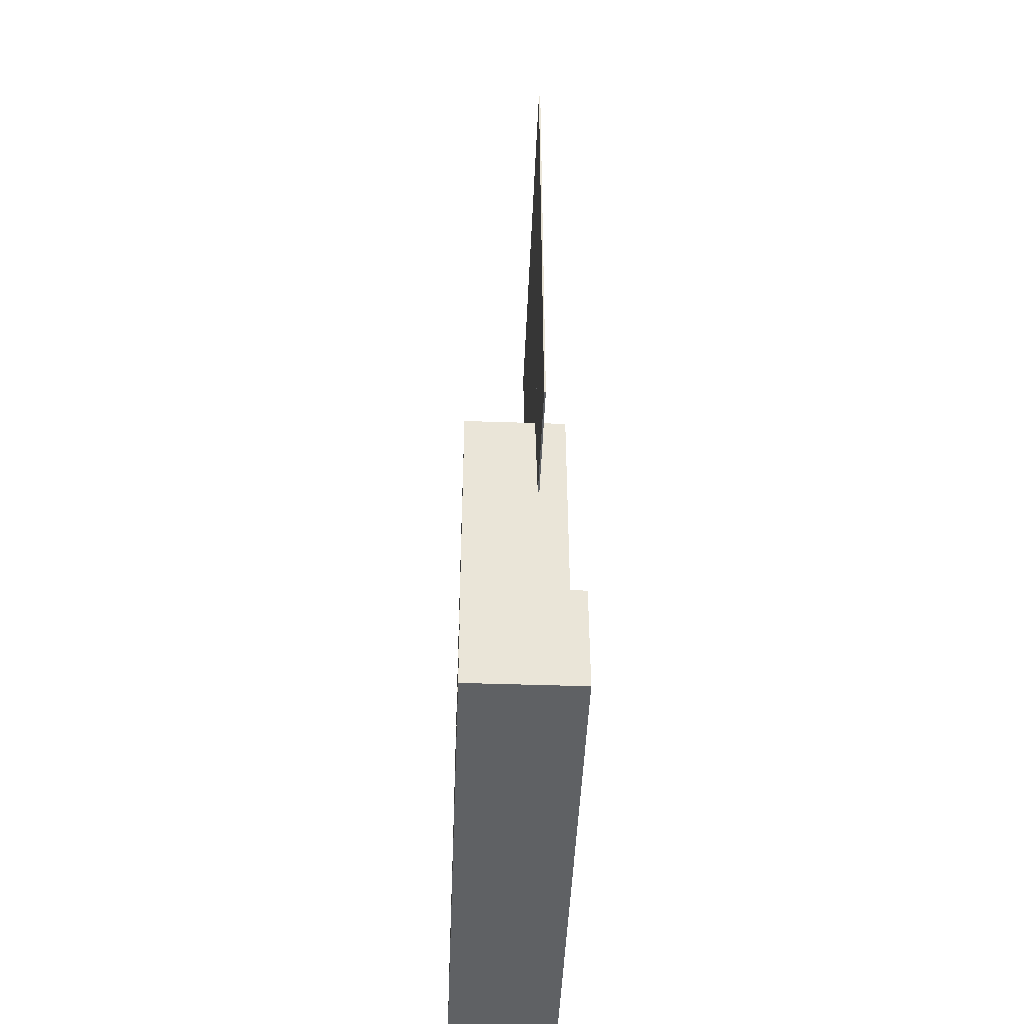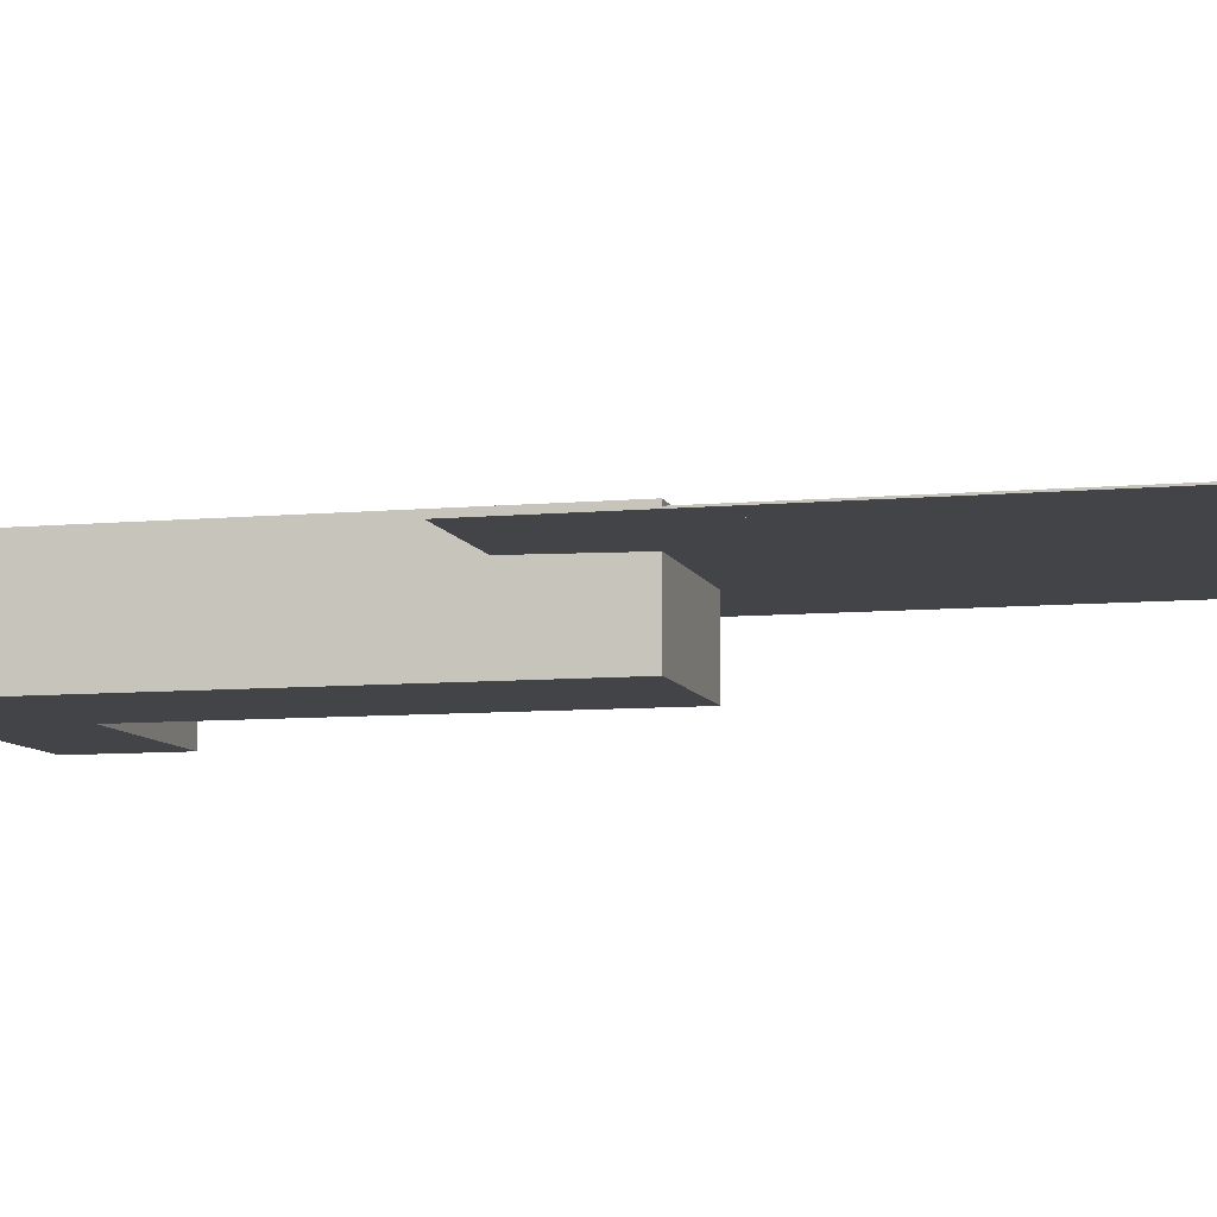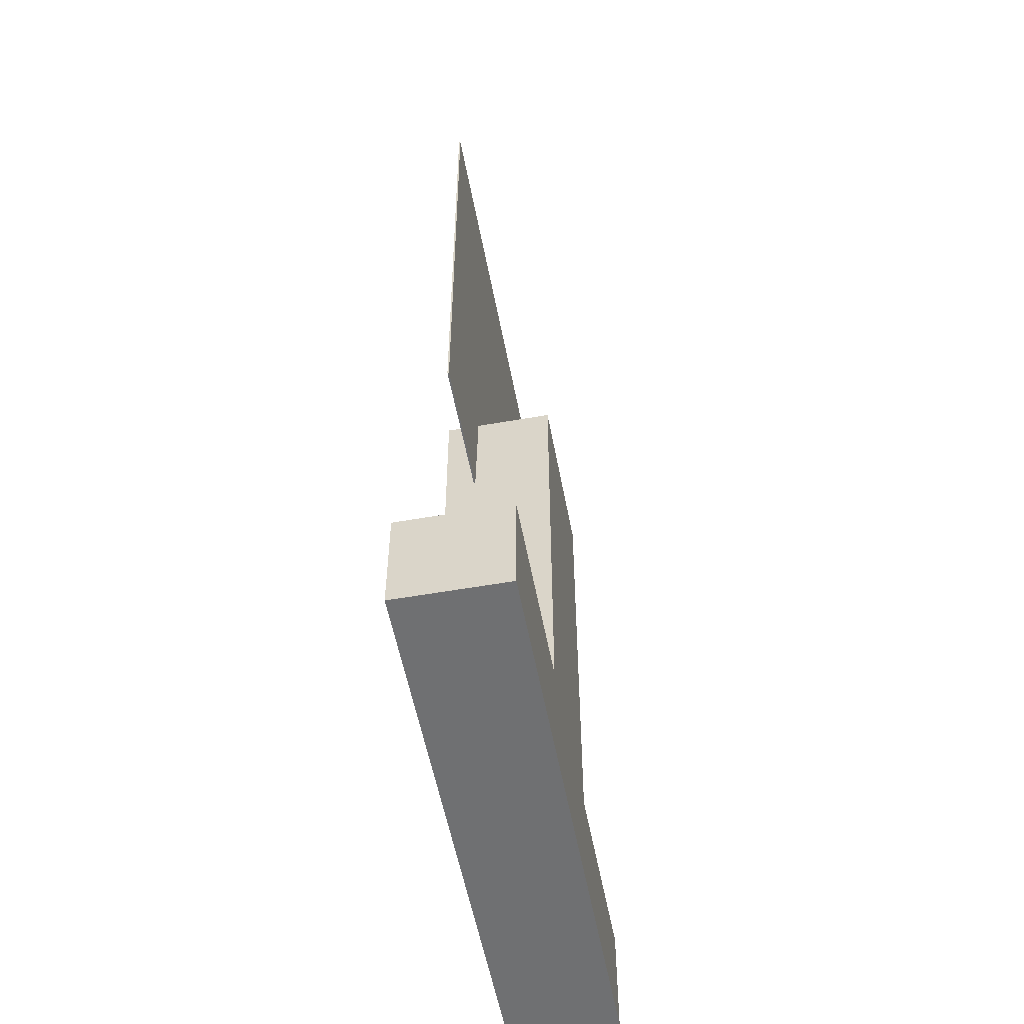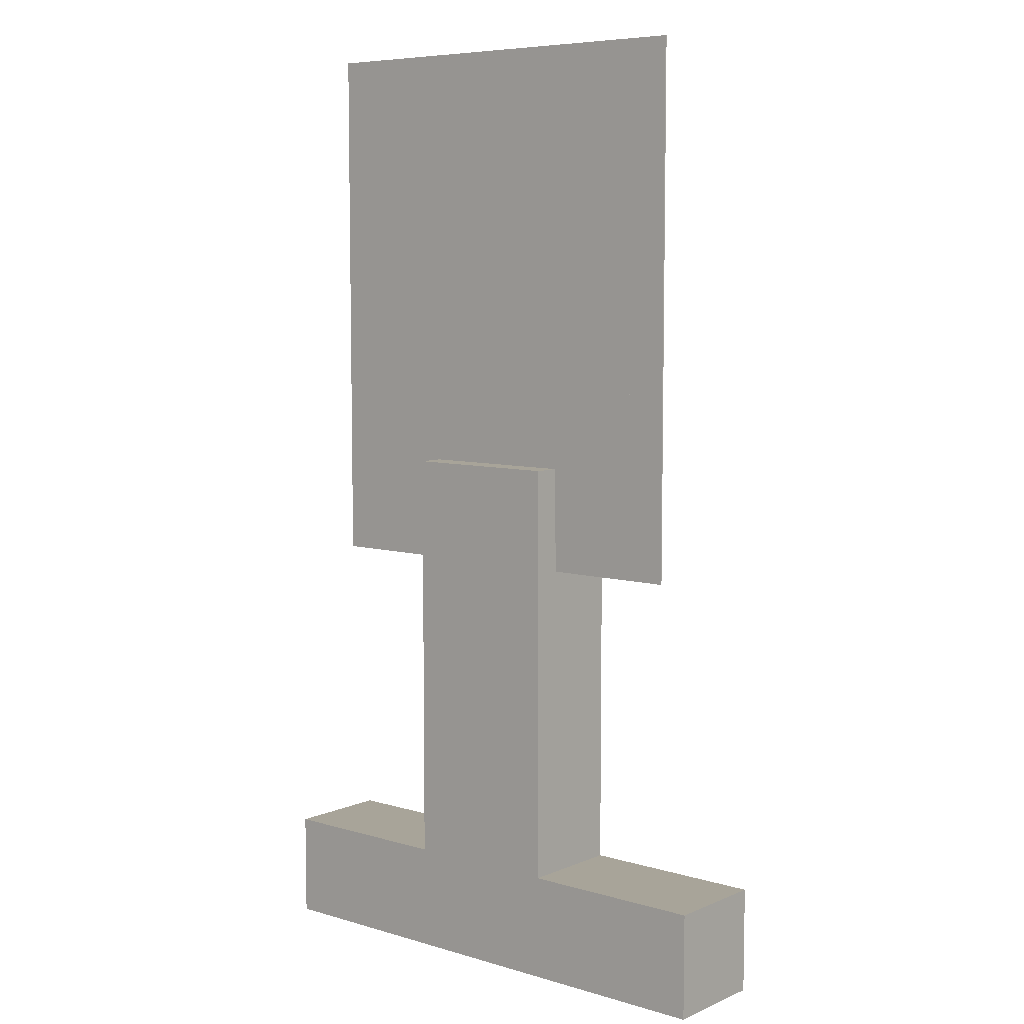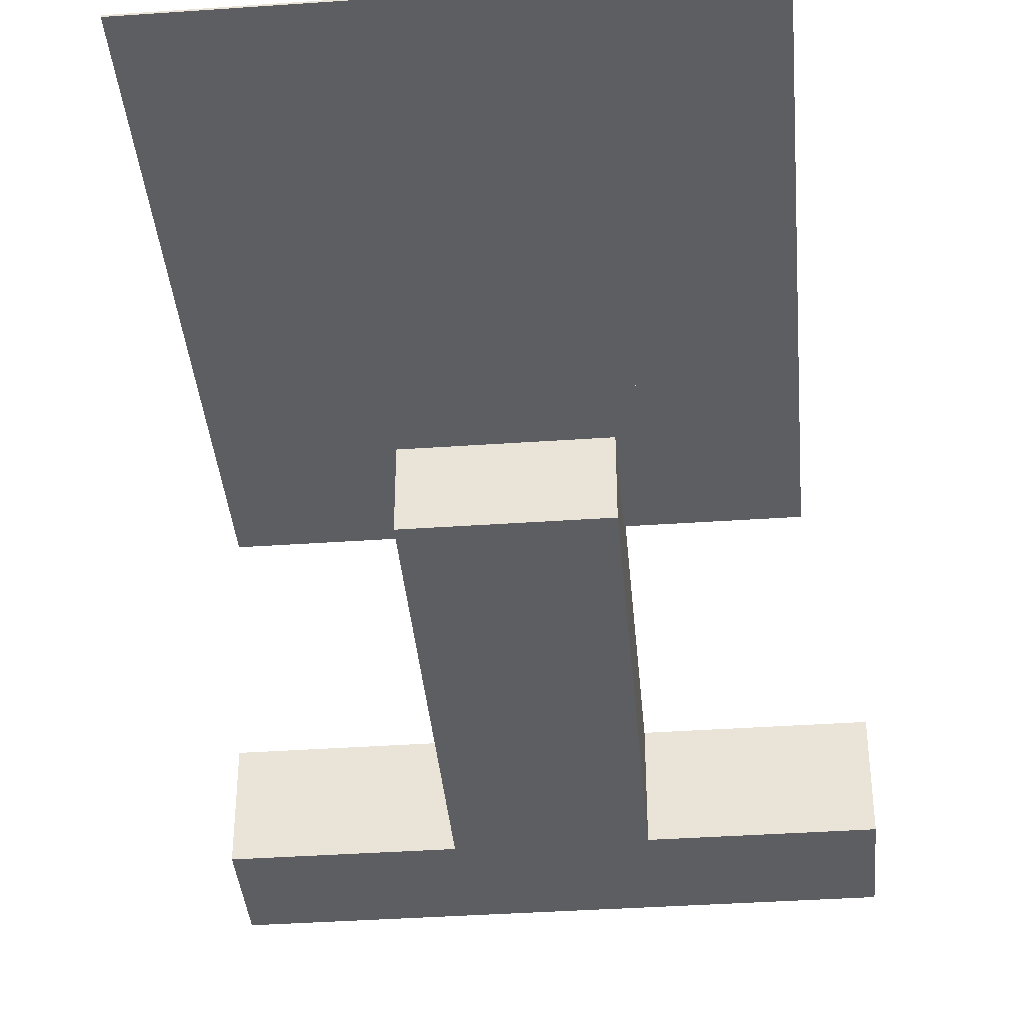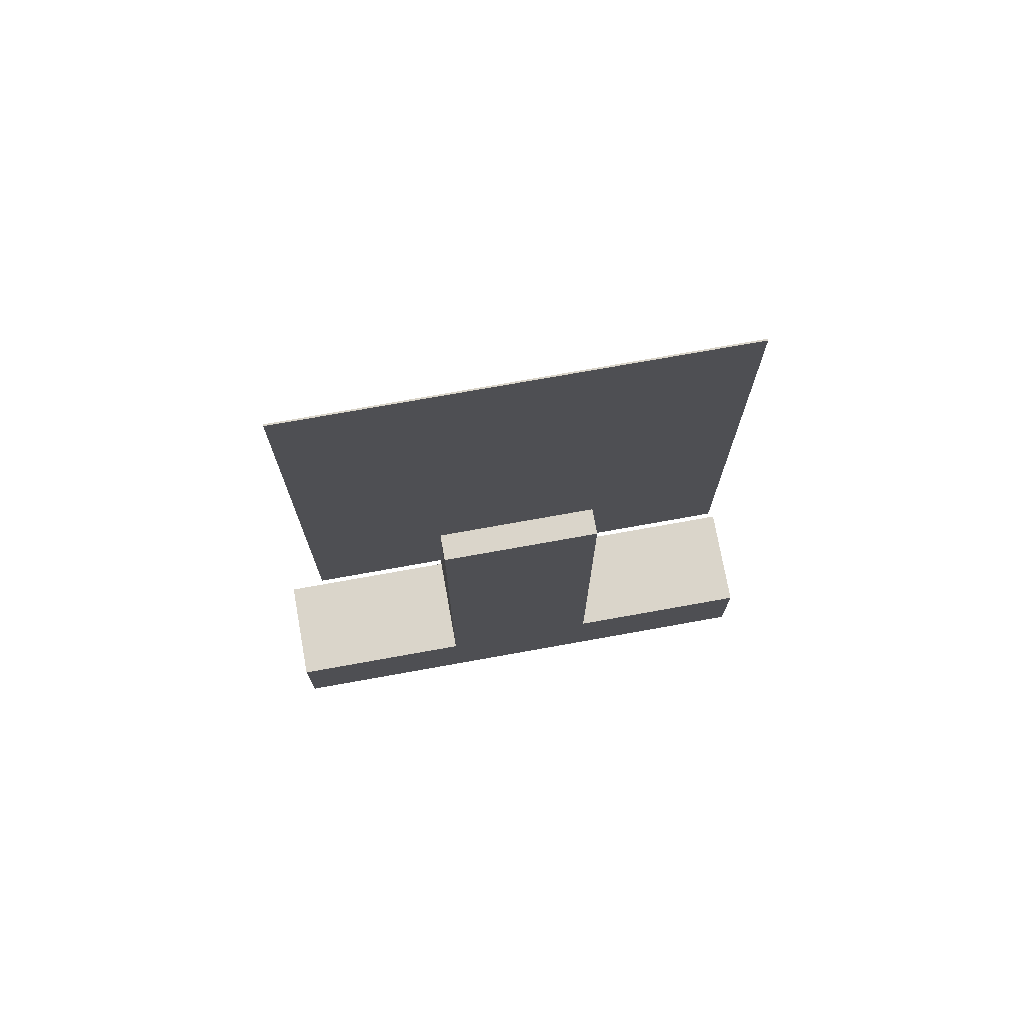
<metadata>
{"format":"obj","ext":"obj","renderer":"f3d","projection":"perspective","resolution":1024,"background":"white","views":[{"elev":-46.4,"azim":-92.2,"up":"+Y"},{"elev":-8.2,"azim":104.3,"up":"+Z"},{"elev":-54.8,"azim":100.6,"up":"+Y"},{"elev":7.1,"azim":40.1,"up":"+Y"},{"elev":-38.8,"azim":-175.0,"up":"+Z"},{"elev":74.2,"azim":-10.2,"up":"+Y"}]}
</metadata>
<code>
v -15 100 -10
v 15 100 -10
v 15 100 4
v -15 100 4
v -15 20 10
v -50 20 10
v -50 20 -10
v -15 20 -10
v -50 -0 10
v -50 -0 -10
v 50 0 10
v 50 0 -10
v 50 20 10
v 50 20 -10
v 15 20 10
v 15 20 -10
v 15 80 4.651
v 15 100 10
v 15 100 5
v 15 80 4.349
v -15 100 5
v -15 100 10
v -15 80 4.651
v -15 80 4.349
v 40 80 4.349
v 40 80 4.651
v -40 80 4.651
v -40 80 4.349
v 32.5 110 4.651
v -32.5 110 4.651
v -40 180 4.651
v 32.5 175 4.651
v 40 180 4.651
v -32.5 175 4.651
v -32.5 110 4.349
v 32.5 110 4.349
v 40 180 4.349
v -32.5 175 4.349
v -40 180 4.349
v 32.5 175 4.349
g Boss-Extrude2
f 1 3 2
f 1 4 3
f 5 7 6
f 5 8 7
f 7 9 6
f 7 10 9
f 10 11 9
f 10 12 11
f 12 13 11
f 12 14 13
f 14 15 13
f 14 16 15
f 17 19 18
f 17 18 15
f 15 20 17
f 2 20 16
f 15 16 20
f 20 2 3
f 18 19 21
f 21 22 18
f 22 21 23
f 23 5 22
f 24 8 5
f 24 1 8
f 4 1 24
f 5 23 24
f 5 6 9
f 13 15 11
f 5 15 22
f 9 11 5
f 5 11 15
f 15 18 22
f 14 12 16
f 16 12 8
f 12 10 8
f 16 1 2
f 16 8 1
f 7 8 10
f 20 4 24
f 20 3 4
f 19 23 21
f 19 17 23
f 25 17 20
f 25 26 17
f 24 23 27
f 27 28 24
f 29 30 17
f 30 27 23
f 31 27 30
f 32 29 33
f 26 29 17
f 31 34 32
f 31 32 33
f 33 29 26
f 30 23 17
f 31 30 34
f 35 24 28
f 36 20 35
f 36 25 20
f 25 36 37
f 35 39 38
f 35 20 24
f 39 35 28
f 36 40 37
f 39 40 38
f 39 37 40
f 37 33 26
f 26 25 37
f 33 39 31
f 33 37 39
f 31 28 27
f 31 39 28
f 40 29 32
f 29 40 36
f 38 40 32
f 38 32 34
f 35 38 34
f 35 34 30
f 36 30 29
f 30 36 35
v -32.5 175 4.651
v 32.5 110 4.651
v 32.5 175 4.651
v -32.5 110 4.651
v 32.5 175 4.349
v -32.5 110 4.349
v -32.5 175 4.349
v 32.5 110 4.349
g Boss-Extrude3
f 41 42 43
f 42 41 44
f 45 46 47
f 46 45 48
f 47 44 41
f 44 47 46
f 43 45 47
f 47 41 43
f 45 42 48
f 45 43 42
f 42 44 46
f 42 46 48

</code>
